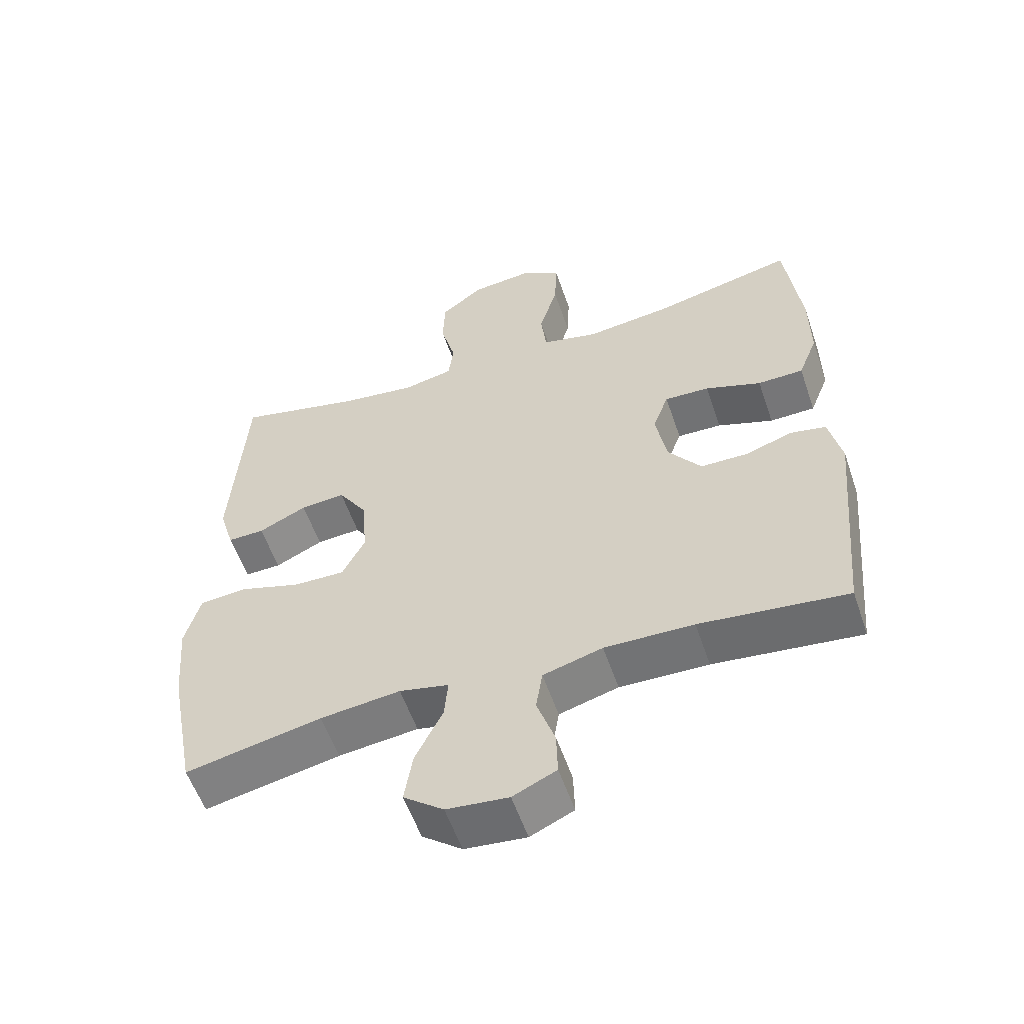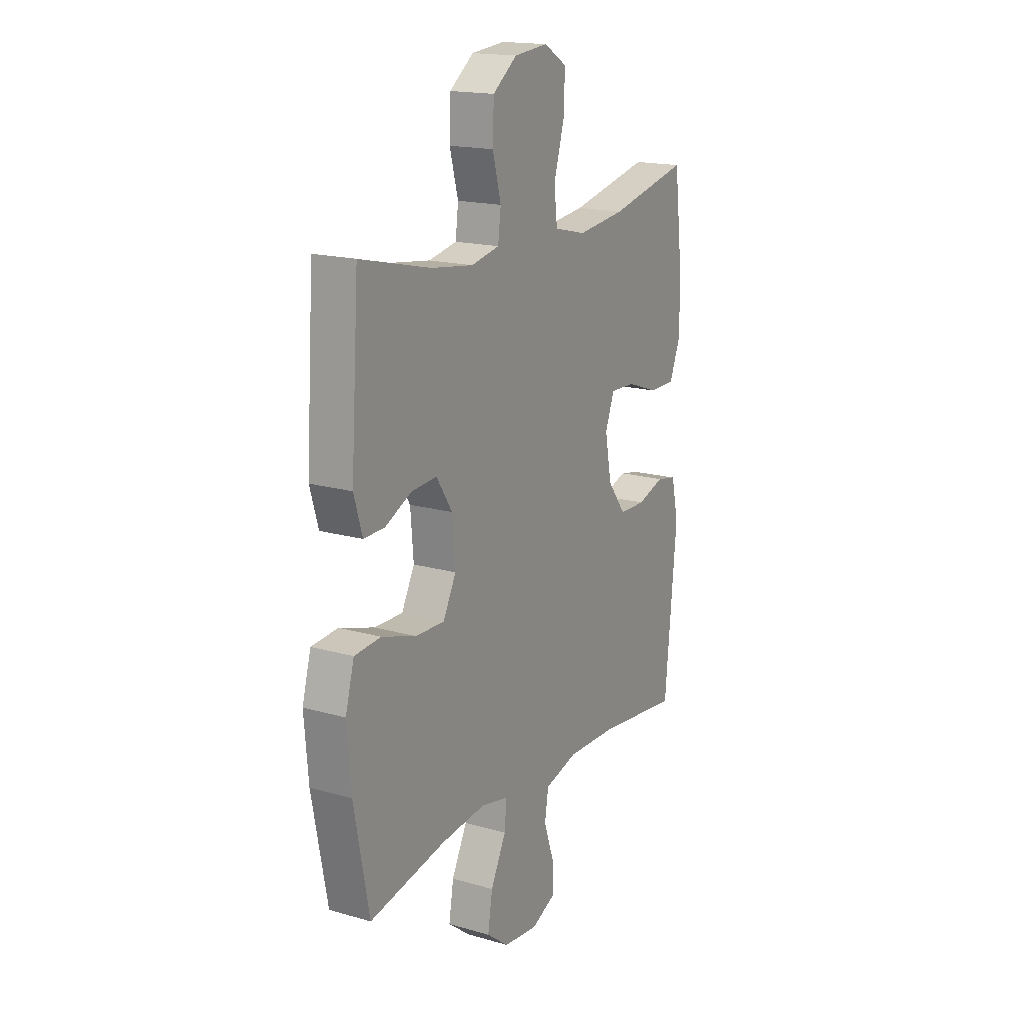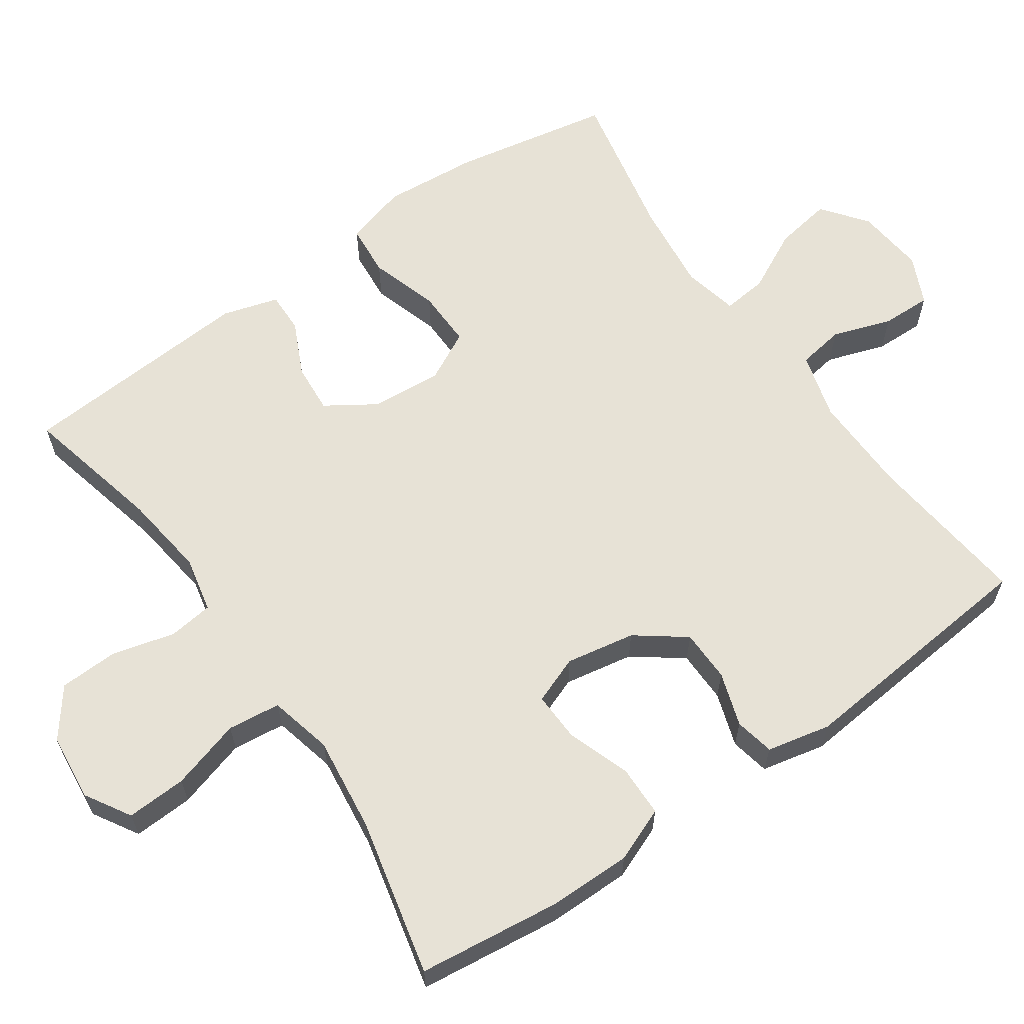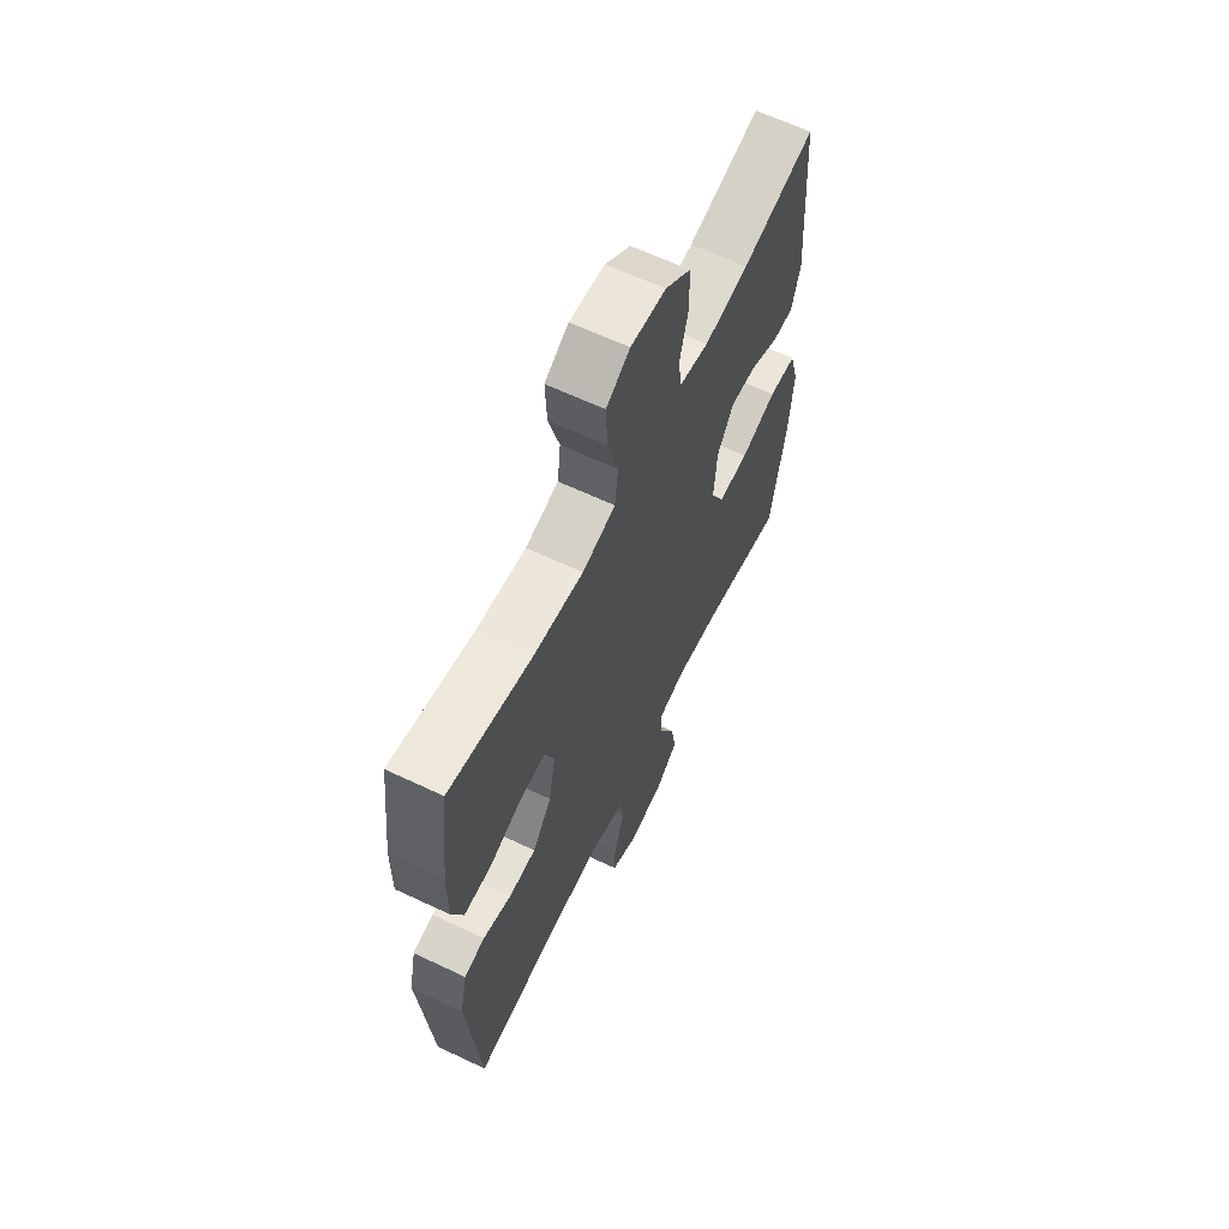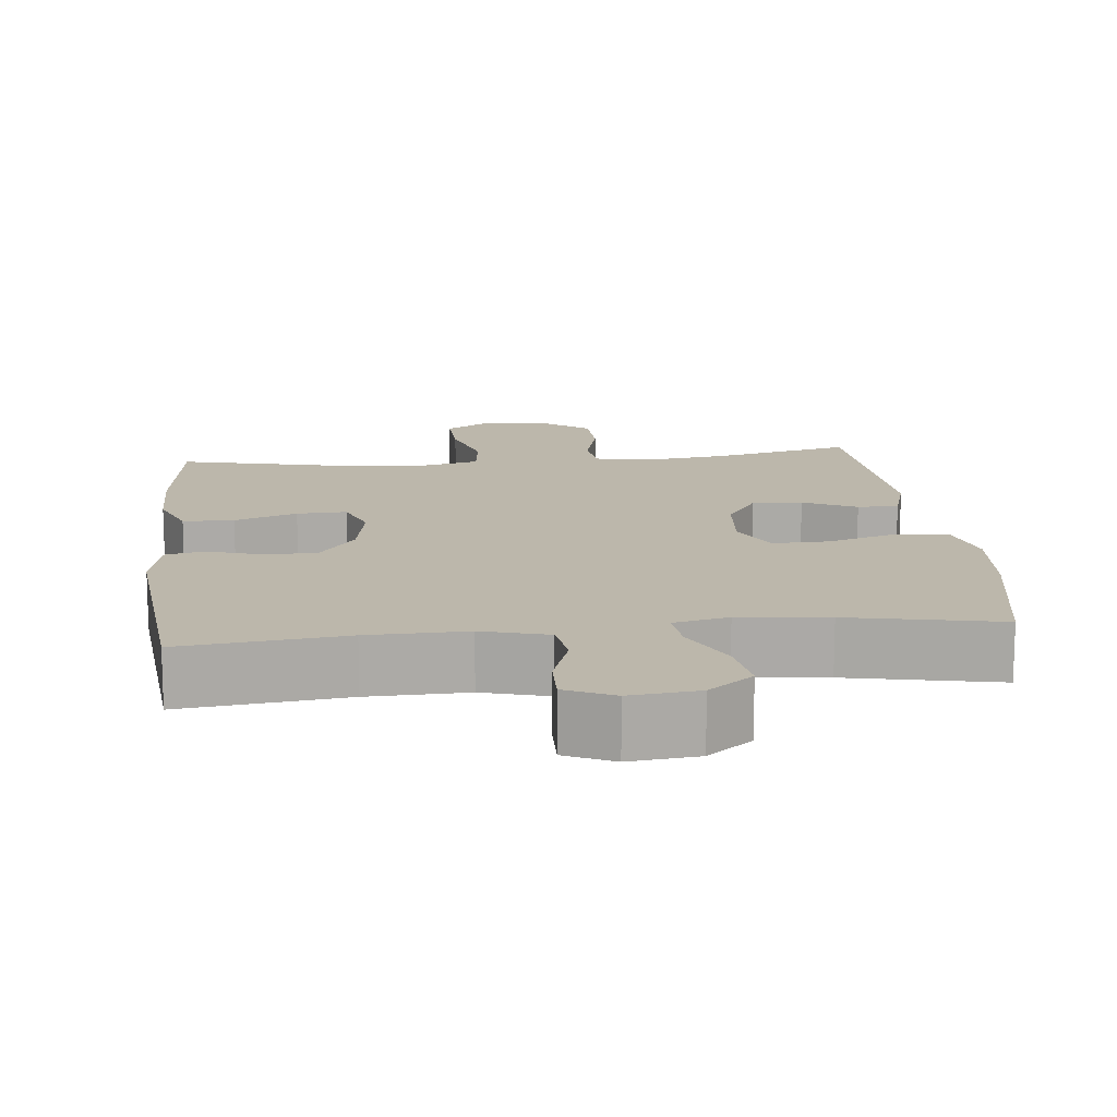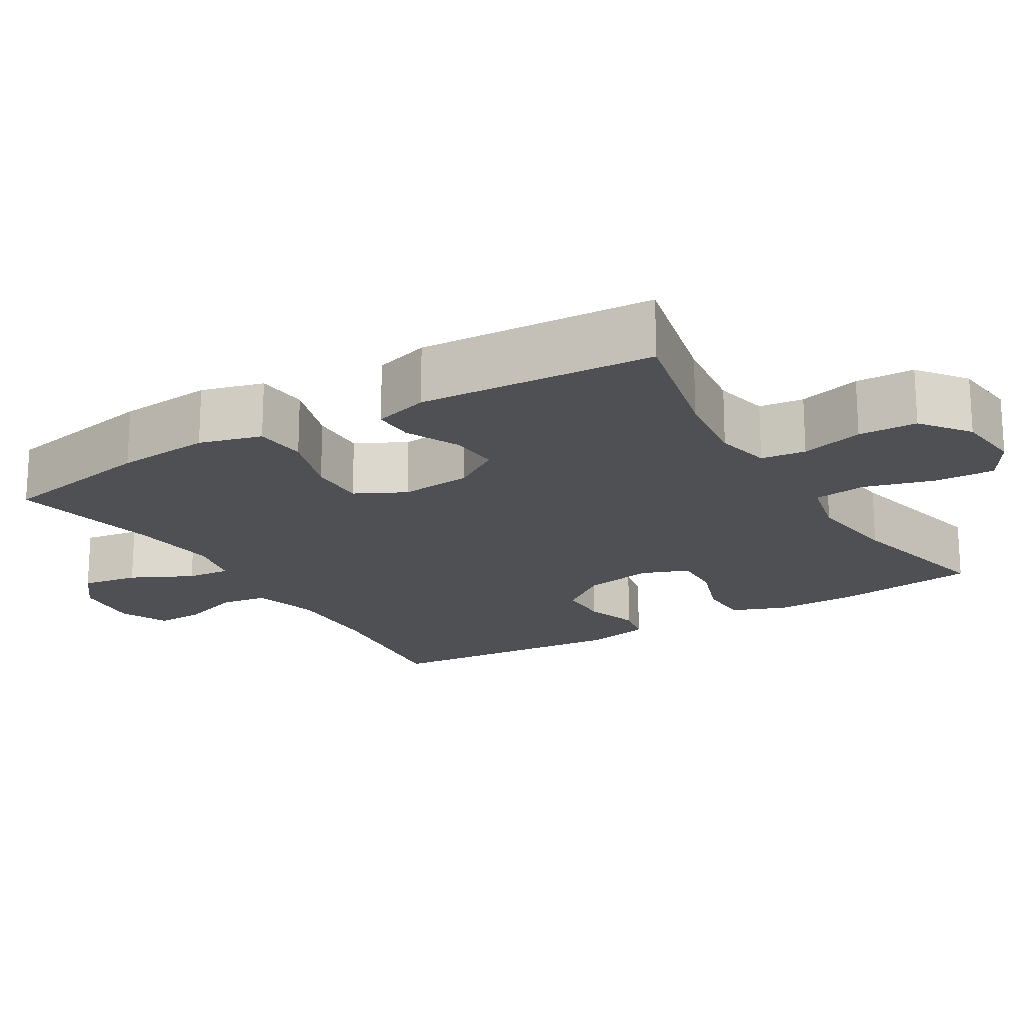
<metadata>
{"format":"obj","ext":"obj","renderer":"f3d","projection":"perspective","resolution":1024,"background":"white","views":[{"elev":-56.4,"azim":18.8,"up":"+Z"},{"elev":17.3,"azim":-60.2,"up":"+Z"},{"elev":62.9,"azim":55.1,"up":"+Y"},{"elev":63.1,"azim":115.6,"up":"+Z"},{"elev":14.4,"azim":173.9,"up":"+Y"},{"elev":-19.2,"azim":-58.9,"up":"+Y"}]}
</metadata>
<code>
o path4066
v -0.2871 0.0375 -0.4531
v -0.1644 0.0375 -0.4392
v -0.08871 0.0375 -0.4559
v -0.09457 0.0375 -0.5165
v -0.1365 0.0375 -0.6005
v -0.1491 0.0375 -0.6786
v -0.0881 0.0375 -0.726
v 0.006393 0.0375 -0.7358
v 0.07298 0.0375 -0.7053
v 0.07111 0.0375 -0.6373
v 0.04342 0.0375 -0.5562
v 0.05336 0.0375 -0.4921
v 0.1445 0.0375 -0.4667
v 0.2805 0.0375 -0.4698
v 0.5063 0.0375 -0.4954
v 0.5383 0.0375 -0.1503
v 0.5192 0.0375 -0.06267
v 0.465 0.0375 -0.0517
v 0.3912 0.0375 -0.07586
v 0.3193 0.0375 -0.07476
v 0.2691 0.0375 -0.007694
v 0.2518 0.0375 0.08735
v 0.2764 0.0375 0.1527
v 0.3449 0.0375 0.1501
v 0.431 0.0375 0.1197
v 0.5012 0.0375 0.1211
v 0.5308 0.0375 0.1956
v 0.53 0.0375 0.3116
v 0.5063 0.0375 0.5065
v 0.2896 0.0375 0.4569
v 0.1592 0.0375 0.4409
v 0.07229 0.0375 0.4616
v 0.06377 0.0375 0.5342
v 0.09182 0.0375 0.631
v 0.09551 0.0375 0.7135
v 0.0333 0.0375 0.7509
v -0.05858 0.0375 0.7415
v -0.1245 0.0375 0.6914
v -0.1274 0.0375 0.6105
v -0.1046 0.0375 0.5244
v -0.1121 0.0375 0.4628
v -0.1888 0.0375 0.4466
v -0.304 0.0375 0.4618
v -0.4954 0.0375 0.5065
v -0.517 0.0375 0.1821
v -0.4942 0.0375 0.1057
v -0.438 0.0375 0.107
v -0.3645 0.0375 0.1419
v -0.2959 0.0375 0.1471
v -0.2523 0.0375 0.08019
v -0.244 0.0375 -0.01831
v -0.2791 0.0375 -0.08692
v -0.3583 0.0375 -0.08505
v -0.4522 0.0375 -0.05541
v -0.5243 0.0375 -0.06157
v -0.5479 0.0375 -0.1474
v -0.5368 0.0375 -0.2778
v -0.4954 0.0375 -0.4954
v -0.2871 -0.0375 -0.4531
v -0.1644 -0.0375 -0.4392
v -0.08871 -0.0375 -0.4559
v -0.09457 -0.0375 -0.5165
v -0.1365 -0.0375 -0.6005
v -0.1491 -0.0375 -0.6786
v -0.0881 -0.0375 -0.726
v 0.006393 -0.0375 -0.7358
v 0.07298 -0.0375 -0.7053
v 0.07111 -0.0375 -0.6373
v 0.04342 -0.0375 -0.5562
v 0.05336 -0.0375 -0.4921
v 0.1445 -0.0375 -0.4667
v 0.2805 -0.0375 -0.4698
v 0.5063 -0.0375 -0.4954
v 0.5383 -0.0375 -0.1503
v 0.5192 -0.0375 -0.06267
v 0.465 -0.0375 -0.0517
v 0.3912 -0.0375 -0.07586
v 0.3193 -0.0375 -0.07476
v 0.2691 -0.0375 -0.007694
v 0.2518 -0.0375 0.08735
v 0.2764 -0.0375 0.1527
v 0.3449 -0.0375 0.1501
v 0.431 -0.0375 0.1197
v 0.5012 -0.0375 0.1211
v 0.5308 -0.0375 0.1956
v 0.53 -0.0375 0.3116
v 0.5063 -0.0375 0.5065
v 0.2896 -0.0375 0.4569
v 0.1592 -0.0375 0.4409
v 0.07229 -0.0375 0.4616
v 0.06377 -0.0375 0.5342
v 0.09182 -0.0375 0.631
v 0.09551 -0.0375 0.7135
v 0.0333 -0.0375 0.7509
v -0.05858 -0.0375 0.7415
v -0.1245 -0.0375 0.6914
v -0.1274 -0.0375 0.6105
v -0.1046 -0.0375 0.5244
v -0.1121 -0.0375 0.4628
v -0.1888 -0.0375 0.4466
v -0.304 -0.0375 0.4618
v -0.4954 -0.0375 0.5065
v -0.517 -0.0375 0.1821
v -0.4942 -0.0375 0.1057
v -0.438 -0.0375 0.107
v -0.3645 -0.0375 0.1419
v -0.2959 -0.0375 0.1471
v -0.2523 -0.0375 0.08019
v -0.244 -0.0375 -0.01831
v -0.2791 -0.0375 -0.08692
v -0.3583 -0.0375 -0.08505
v -0.4522 -0.0375 -0.05541
v -0.5243 -0.0375 -0.06157
v -0.5479 -0.0375 -0.1474
v -0.5368 -0.0375 -0.2778
v -0.4954 -0.0375 -0.4954
v -0.5243 0.0375 -0.06157
v -0.5243 0.0375 -0.06157
v -0.5479 0.0375 -0.1474
v -0.5368 0.0375 -0.2778
v -0.4522 0.0375 -0.05541
v -0.517 0.0375 0.1821
v -0.4942 0.0375 0.1057
v -0.4942 0.0375 0.1057
v -0.4954 0.0375 0.5065
v -0.4954 0.0375 0.5065
v -0.4954 0.0375 -0.4954
v -0.4954 0.0375 -0.4954
v -0.438 0.0375 0.107
v -0.3583 0.0375 -0.08505
v -0.3645 0.0375 0.1419
v -0.304 0.0375 0.4618
v -0.2871 0.0375 -0.4531
v -0.2959 0.0375 0.1471
v -0.2959 0.0375 0.1471
v -0.2791 0.0375 -0.08692
v -0.2791 0.0375 -0.08692
v -0.1888 0.0375 0.4466
v -0.2523 0.0375 0.08019
v -0.1644 0.0375 -0.4392
v -0.244 0.0375 -0.01831
v -0.1121 0.0375 0.4628
v -0.1121 0.0375 0.4628
v -0.08871 0.0375 -0.4559
v -0.08871 0.0375 -0.4559
v -0.1365 0.0375 -0.6005
v -0.1491 0.0375 -0.6786
v -0.1491 0.0375 -0.6786
v -0.0881 0.0375 -0.726
v -0.09457 0.0375 -0.5165
v -0.1245 0.0375 0.6914
v -0.1274 0.0375 0.6105
v -0.1046 0.0375 0.5244
v -0.05858 0.0375 0.7415
v 0.006393 0.0375 -0.7358
v 0.0333 0.0375 0.7509
v 0.07298 0.0375 -0.7053
v 0.07298 0.0375 -0.7053
v 0.09551 0.0375 0.7135
v 0.09551 0.0375 0.7135
v 0.04342 0.0375 -0.5562
v 0.05336 0.0375 -0.4921
v 0.05336 0.0375 -0.4921
v 0.07111 0.0375 -0.6373
v 0.1445 0.0375 -0.4667
v 0.09182 0.0375 0.631
v 0.06377 0.0375 0.5342
v 0.07229 0.0375 0.4616
v 0.07229 0.0375 0.4616
v 0.1592 0.0375 0.4409
v 0.2805 0.0375 -0.4698
v 0.2896 0.0375 0.4569
v 0.2518 0.0375 0.08735
v 0.2764 0.0375 0.1527
v 0.2764 0.0375 0.1527
v 0.2691 0.0375 -0.007694
v 0.3193 0.0375 -0.07476
v 0.3449 0.0375 0.1501
v 0.3912 0.0375 -0.07586
v 0.431 0.0375 0.1197
v 0.465 0.0375 -0.0517
v 0.5063 0.0375 0.5065
v 0.5063 0.0375 0.5065
v 0.5012 0.0375 0.1211
v 0.5012 0.0375 0.1211
v 0.5192 0.0375 -0.06267
v 0.5192 0.0375 -0.06267
v 0.5063 0.0375 -0.4954
v 0.5063 0.0375 -0.4954
v 0.5308 0.0375 0.1956
v 0.53 0.0375 0.3116
v 0.5383 0.0375 -0.1503
v -0.5243 -0.0375 -0.06157
v -0.5243 -0.0375 -0.06157
v -0.5479 -0.0375 -0.1474
v -0.5368 -0.0375 -0.2778
v -0.4522 -0.0375 -0.05541
v -0.517 -0.0375 0.1821
v -0.4942 -0.0375 0.1057
v -0.4942 -0.0375 0.1057
v -0.4954 -0.0375 0.5065
v -0.4954 -0.0375 0.5065
v -0.4954 -0.0375 -0.4954
v -0.4954 -0.0375 -0.4954
v -0.438 -0.0375 0.107
v -0.3583 -0.0375 -0.08505
v -0.3645 -0.0375 0.1419
v -0.304 -0.0375 0.4618
v -0.2871 -0.0375 -0.4531
v -0.2959 -0.0375 0.1471
v -0.2959 -0.0375 0.1471
v -0.2791 -0.0375 -0.08692
v -0.2791 -0.0375 -0.08692
v -0.1888 -0.0375 0.4466
v -0.2523 -0.0375 0.08019
v -0.1644 -0.0375 -0.4392
v -0.244 -0.0375 -0.01831
v -0.1121 -0.0375 0.4628
v -0.1121 -0.0375 0.4628
v -0.08871 -0.0375 -0.4559
v -0.08871 -0.0375 -0.4559
v -0.1365 -0.0375 -0.6005
v -0.1491 -0.0375 -0.6786
v -0.1491 -0.0375 -0.6786
v -0.0881 -0.0375 -0.726
v -0.09457 -0.0375 -0.5165
v -0.1245 -0.0375 0.6914
v -0.1274 -0.0375 0.6105
v -0.1046 -0.0375 0.5244
v -0.05858 -0.0375 0.7415
v 0.006393 -0.0375 -0.7358
v 0.0333 -0.0375 0.7509
v 0.07298 -0.0375 -0.7053
v 0.07298 -0.0375 -0.7053
v 0.09551 -0.0375 0.7135
v 0.09551 -0.0375 0.7135
v 0.04342 -0.0375 -0.5562
v 0.05336 -0.0375 -0.4921
v 0.05336 -0.0375 -0.4921
v 0.07111 -0.0375 -0.6373
v 0.1445 -0.0375 -0.4667
v 0.09182 -0.0375 0.631
v 0.06377 -0.0375 0.5342
v 0.07229 -0.0375 0.4616
v 0.07229 -0.0375 0.4616
v 0.1592 -0.0375 0.4409
v 0.2805 -0.0375 -0.4698
v 0.2896 -0.0375 0.4569
v 0.2518 -0.0375 0.08735
v 0.2764 -0.0375 0.1527
v 0.2764 -0.0375 0.1527
v 0.2691 -0.0375 -0.007694
v 0.3193 -0.0375 -0.07476
v 0.3449 -0.0375 0.1501
v 0.3912 -0.0375 -0.07586
v 0.431 -0.0375 0.1197
v 0.465 -0.0375 -0.0517
v 0.5063 -0.0375 0.5065
v 0.5063 -0.0375 0.5065
v 0.5012 -0.0375 0.1211
v 0.5012 -0.0375 0.1211
v 0.5192 -0.0375 -0.06267
v 0.5192 -0.0375 -0.06267
v 0.5063 -0.0375 -0.4954
v 0.5063 -0.0375 -0.4954
v 0.5308 -0.0375 0.1956
v 0.53 -0.0375 0.3116
v 0.5383 -0.0375 -0.1503
f 267 254 266
f 220 252 217
f 209 212 206
f 218 214 210
f 209 206 196
f 220 212 216
f 254 248 250
f 250 244 249
f 241 252 220
f 228 230 227
f 241 220 238
f 222 237 226
f 246 250 248
f 218 244 229
f 256 266 254
f 247 253 241
f 225 231 240
f 268 247 264
f 237 222 240
f 207 198 205
f 229 243 228
f 208 210 214
f 238 226 237
f 229 244 243
f 205 198 199
f 225 222 223
f 241 253 252
f 248 267 258
f 230 242 232
f 260 266 256
f 198 208 201
f 209 196 203
f 228 242 230
f 240 231 233
f 250 246 244
f 216 212 209
f 232 242 235
f 196 206 195
f 198 207 208
f 210 208 207
f 268 255 247
f 228 243 242
f 225 240 222
f 217 249 215
f 226 238 220
f 215 218 210
f 255 268 257
f 195 197 193
f 206 197 195
f 244 218 215
f 249 244 215
f 220 217 212
f 252 249 217
f 248 254 267
f 257 268 262
f 247 255 253
f 118 56 114 194
f 56 57 115 114
f 54 55 113 112
f 45 124 200 103
f 126 45 103 202
f 57 128 204 115
f 46 47 105 104
f 53 54 112 111
f 47 48 106 105
f 43 44 102 101
f 58 1 59 116
f 48 135 211 106
f 137 53 111 213
f 42 43 101 100
f 49 50 108 107
f 1 2 60 59
f 51 52 110 109
f 50 51 109 108
f 143 42 100 219
f 2 145 221 60
f 5 148 224 63
f 6 7 65 64
f 4 5 63 62
f 38 39 97 96
f 39 40 98 97
f 37 38 96 95
f 40 41 99 98
f 3 4 62 61
f 7 8 66 65
f 36 37 95 94
f 8 158 234 66
f 160 36 94 236
f 11 163 239 69
f 10 11 69 68
f 9 10 68 67
f 12 13 71 70
f 34 35 93 92
f 33 34 92 91
f 169 33 91 245
f 31 32 90 89
f 13 14 72 71
f 30 31 89 88
f 22 175 251 80
f 21 22 80 79
f 20 21 79 78
f 23 24 82 81
f 19 20 78 77
f 24 25 83 82
f 18 19 77 76
f 183 30 88 259
f 25 185 261 83
f 187 18 76 263
f 14 189 265 72
f 26 27 85 84
f 28 29 87 86
f 27 28 86 85
f 16 17 75 74
f 15 16 74 73
f 191 190 178
f 144 141 176
f 133 130 136
f 142 134 138
f 133 120 130
f 144 140 136
f 178 174 172
f 174 173 168
f 165 144 176
f 152 151 154
f 165 162 144
f 146 150 161
f 170 172 174
f 142 153 168
f 180 178 190
f 171 165 177
f 149 164 155
f 192 188 171
f 161 164 146
f 131 129 122
f 153 152 167
f 132 138 134
f 162 161 150
f 153 167 168
f 129 123 122
f 149 147 146
f 165 176 177
f 172 182 191
f 154 156 166
f 184 180 190
f 122 125 132
f 133 127 120
f 152 154 166
f 164 157 155
f 174 168 170
f 140 133 136
f 156 159 166
f 120 119 130
f 122 132 131
f 134 131 132
f 192 171 179
f 152 166 167
f 149 146 164
f 141 139 173
f 150 144 162
f 139 134 142
f 179 181 192
f 119 117 121
f 130 119 121
f 168 139 142
f 173 139 168
f 144 136 141
f 176 141 173
f 172 191 178
f 181 186 192
f 171 177 179

</code>
